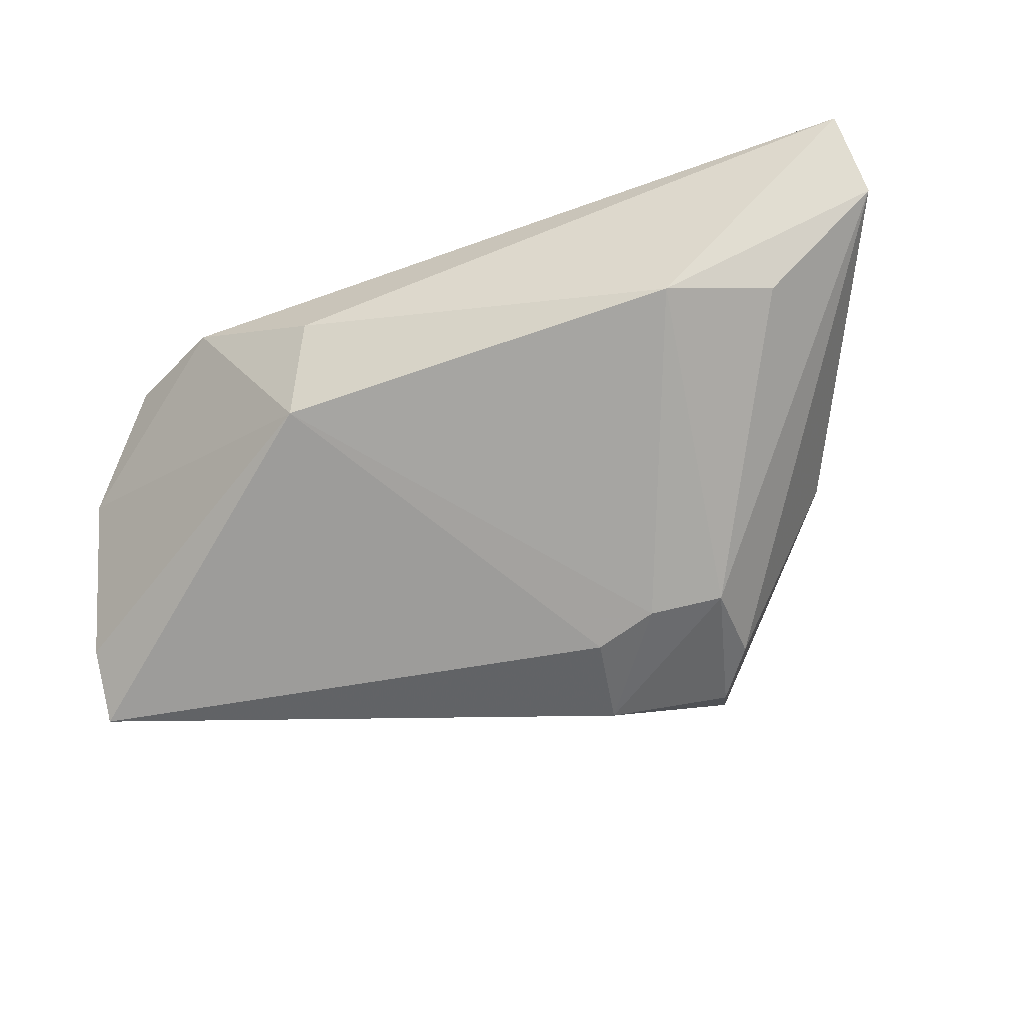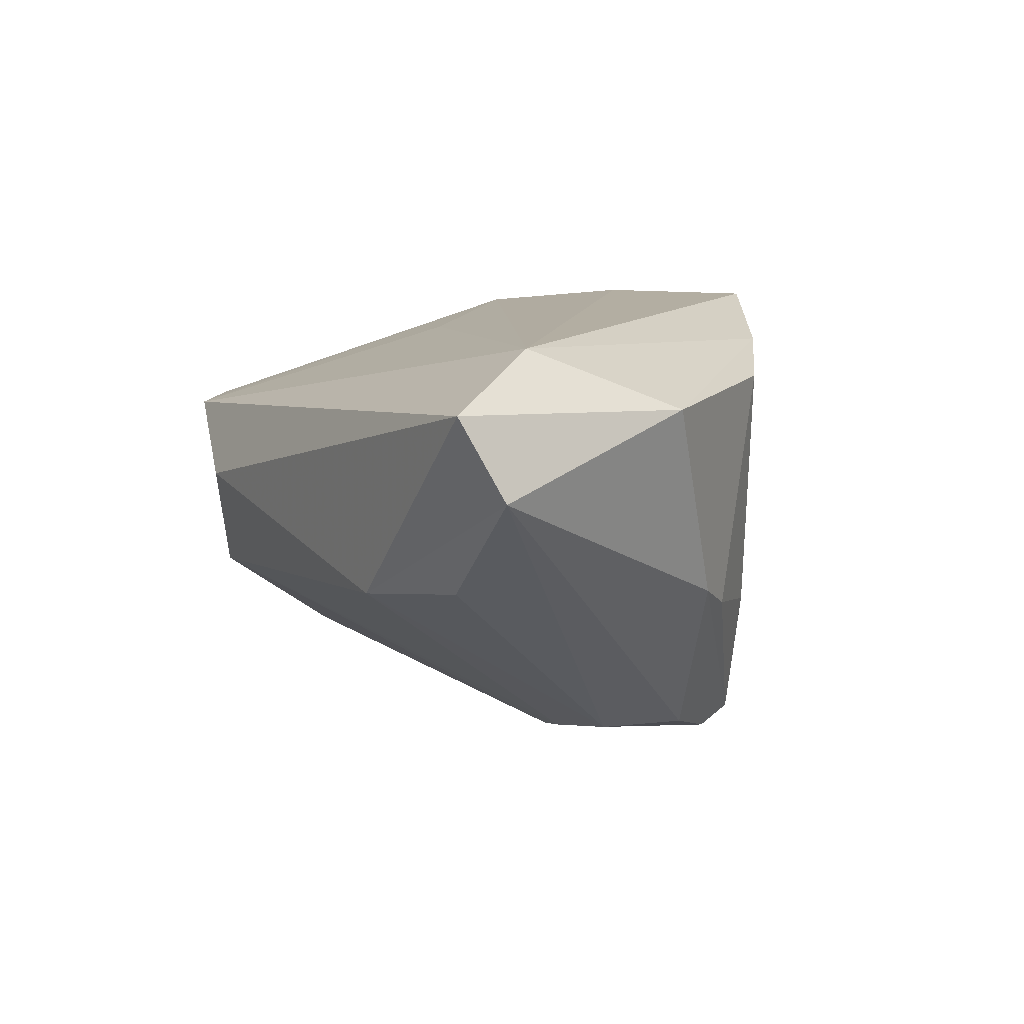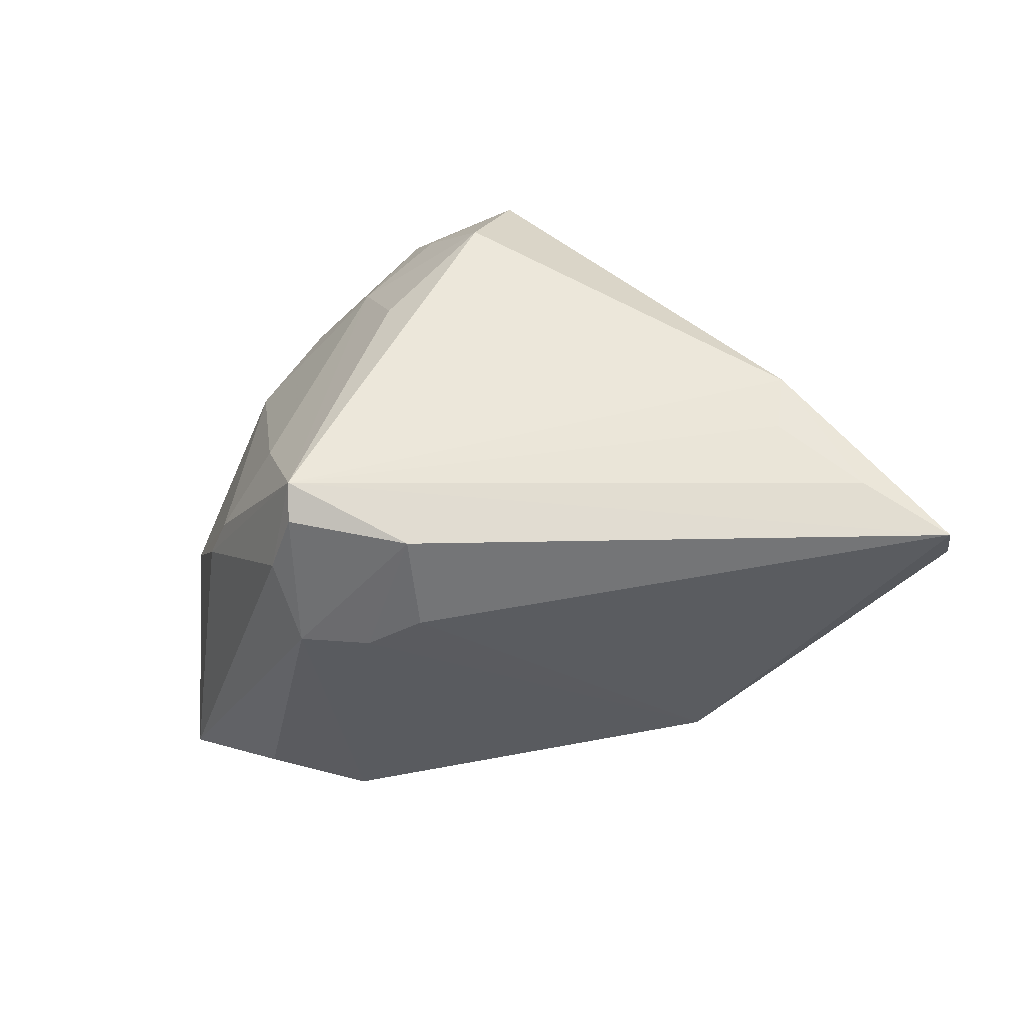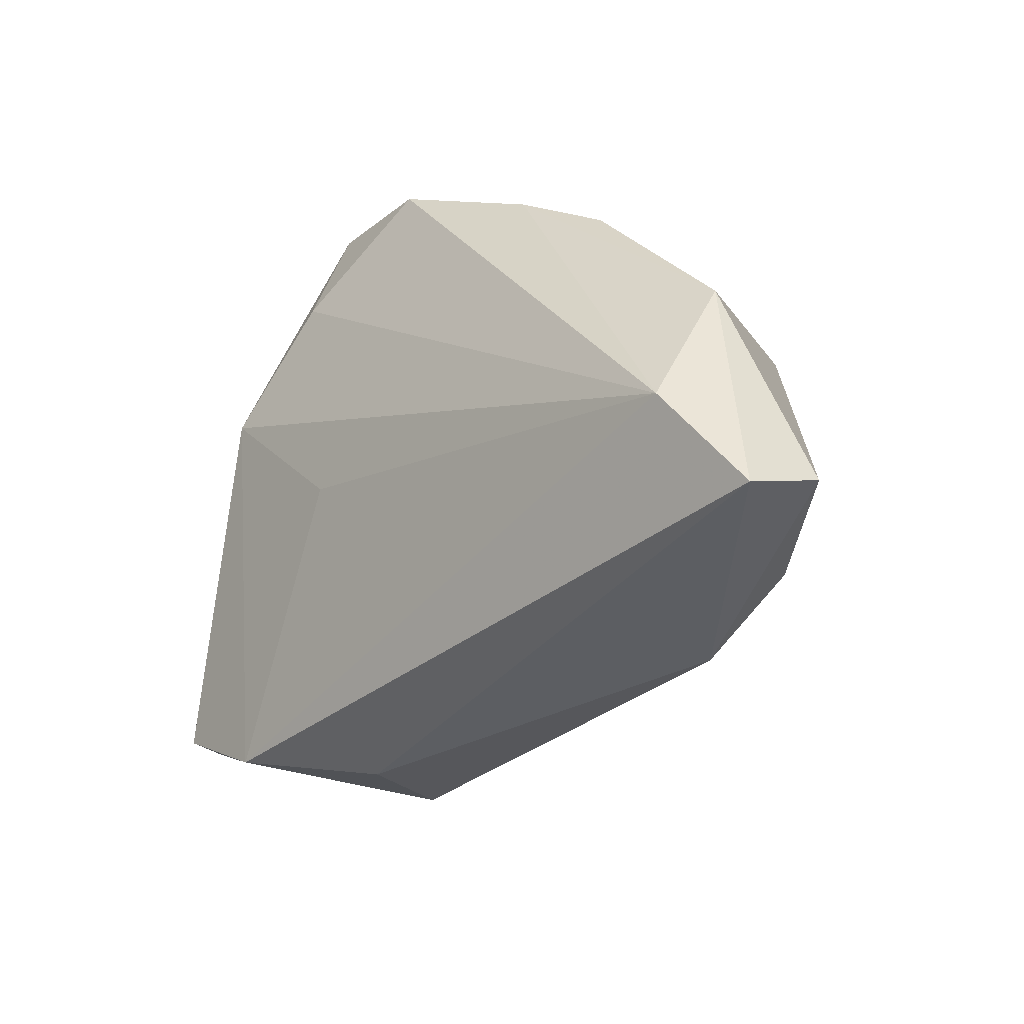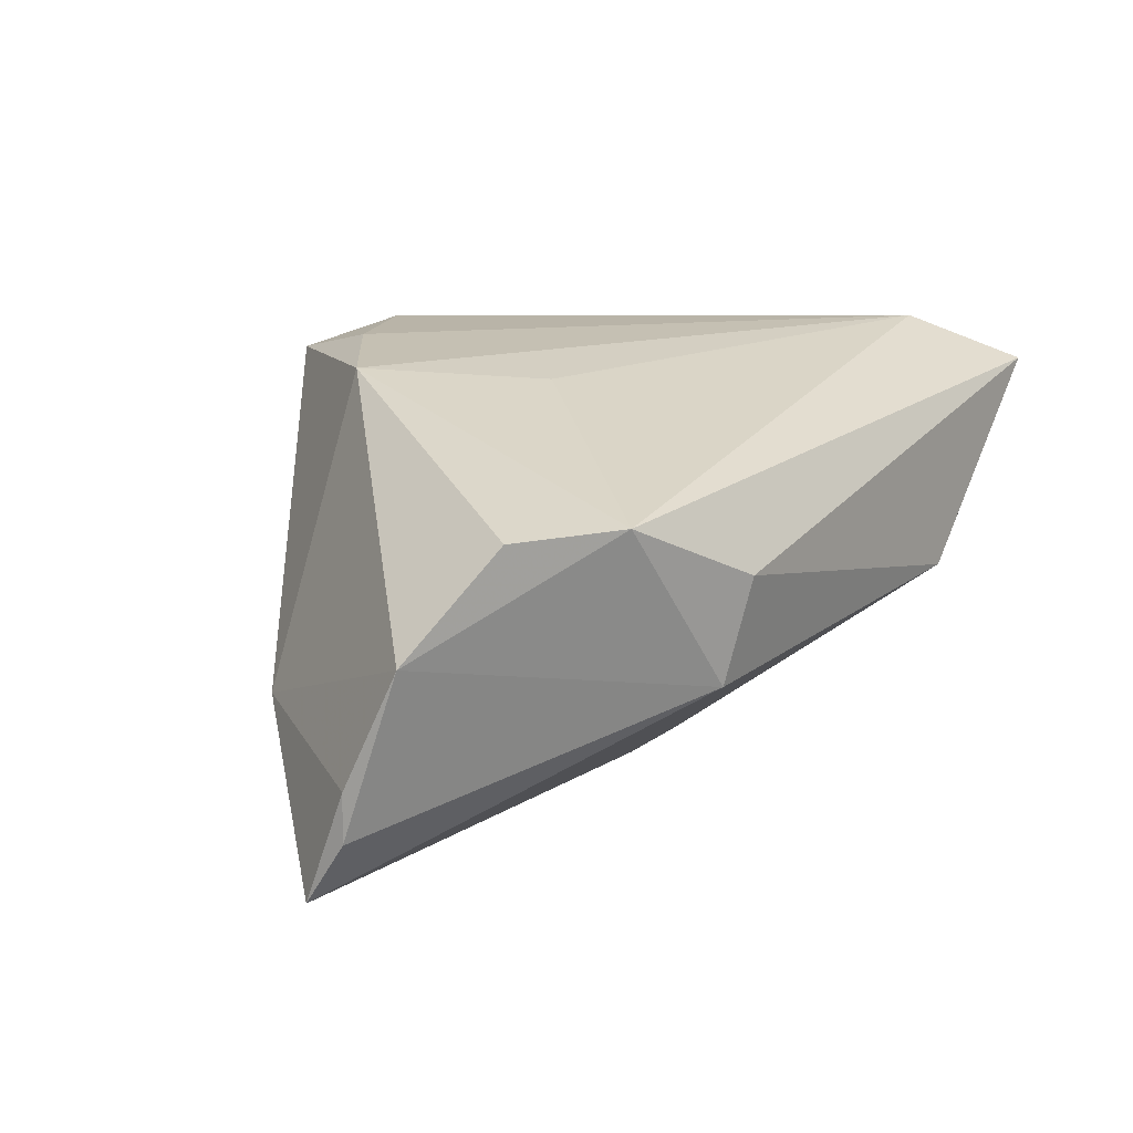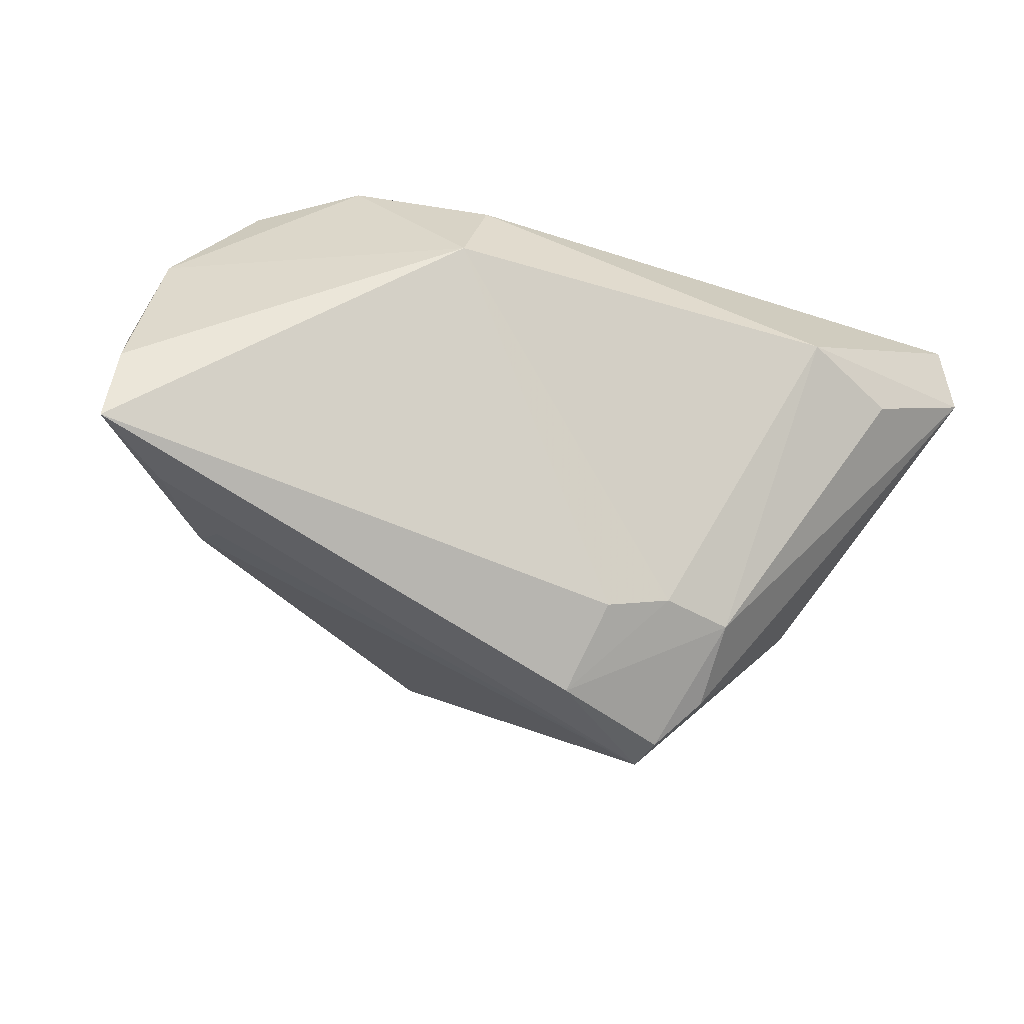
<metadata>
{"format":"obj","ext":"obj","renderer":"f3d","projection":"perspective","resolution":1024,"background":"white","views":[{"elev":-39.4,"azim":16.0,"up":"+Z"},{"elev":11.8,"azim":60.5,"up":"+Z"},{"elev":-68.1,"azim":-167.8,"up":"+Z"},{"elev":-37.7,"azim":40.8,"up":"+Y"},{"elev":11.4,"azim":-55.7,"up":"+Z"},{"elev":-69.5,"azim":-20.4,"up":"+Z"}]}
</metadata>
<code>
v 0.01115 -0.001691 -0.02419
v 0.01786 -0.003859 -0.02223
v 0.03835 -0.02831 0.001217
v -0.009935 -0.004875 0.02258
v -0.0234 0.01083 0.02403
v -0.04161 -0.02142 0.01141
v 0.04142 -0.02178 0.0265
v -0.04947 -0.01486 0.0001899
v -0.04164 0.003014 -0.02043
v -0.01749 -0.0309 -0.005874
v 0.03452 0.007795 -0.004947
v 0.05044 -0.02908 0.01282
v -0.05028 -0.00867 -0.01761
v -0.031 -0.02856 0.01201
v 0.03036 0.01459 0.01992
v 0.02664 0.007605 -0.02112
v 0.009458 0.0276 0.004031
v 0.01004 0.00915 -0.0265
v 0.04806 -0.03318 0.02146
v 0.006458 0.02907 0.0265
v 0.04461 -0.004924 0.01944
v 0.02579 -0.002397 -0.02055
v -0.006624 0.03219 0.0237
v 0.02215 0.01743 -0.02185
v -0.05044 -0.008878 -0.01228
v -0.00991 0.02093 0.02597
v 0.004019 0.03064 0.02091
v 0.02148 0.02079 0.02287
v 0.0376 0.003645 -0.002445
v 0.01328 0.02663 0.01661
v 0.02619 0.01651 -0.007373
v -0.002489 0.03318 0.01153
v 0.02295 0.0134 -0.02353
v -0.03532 0.01322 -0.009072
v -0.03361 0.009674 -0.01452
v -0.04986 -0.00356 -0.02452
v 0.02722 -0.03318 -0.0004695
v -0.01563 -0.03318 0.005454
f 5 8 6
f 19 37 12
f 23 32 34
f 34 5 23
f 32 24 34
f 8 5 34
f 23 5 26
f 7 26 5
f 18 1 36
f 36 24 18
f 18 24 33
f 36 1 10
f 9 24 36
f 36 34 9
f 25 34 36
f 8 34 25
f 14 5 6
f 19 7 14
f 6 8 14
f 8 10 14
f 22 18 33
f 35 34 24
f 24 9 35
f 35 9 34
f 13 10 8
f 8 25 13
f 36 10 13
f 13 25 36
f 4 7 5
f 5 14 4
f 4 14 7
f 19 14 38
f 38 14 10
f 38 37 19
f 38 10 37
f 23 26 20
f 26 7 20
f 19 12 21
f 21 7 19
f 3 12 37
f 37 22 3
f 3 22 12
f 2 22 37
f 37 10 2
f 2 10 1
f 1 18 2
f 18 22 2
f 16 22 33
f 12 22 16
f 33 24 16
f 28 20 7
f 7 21 28
f 28 21 15
f 29 21 12
f 12 16 29
f 29 16 24
f 30 28 15
f 15 31 30
f 20 28 30
f 30 31 24
f 11 31 15
f 15 21 11
f 21 29 11
f 11 29 24
f 24 31 11
f 27 30 32
f 20 30 27
f 27 32 23
f 23 20 27
f 17 24 32
f 32 30 17
f 17 30 24

</code>
